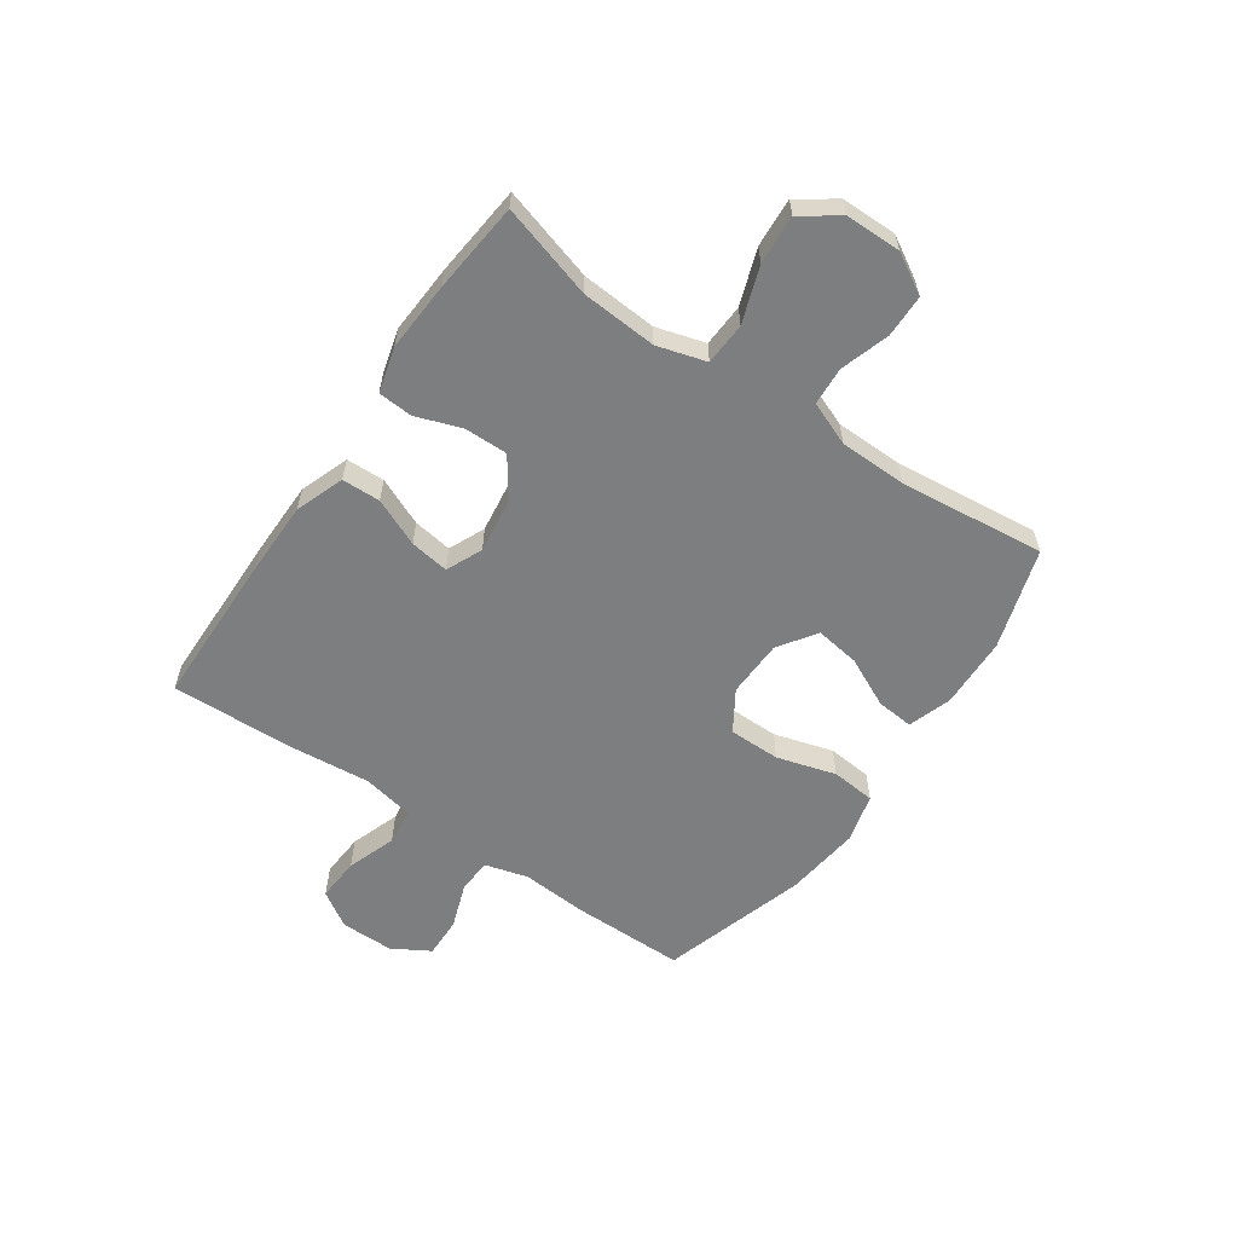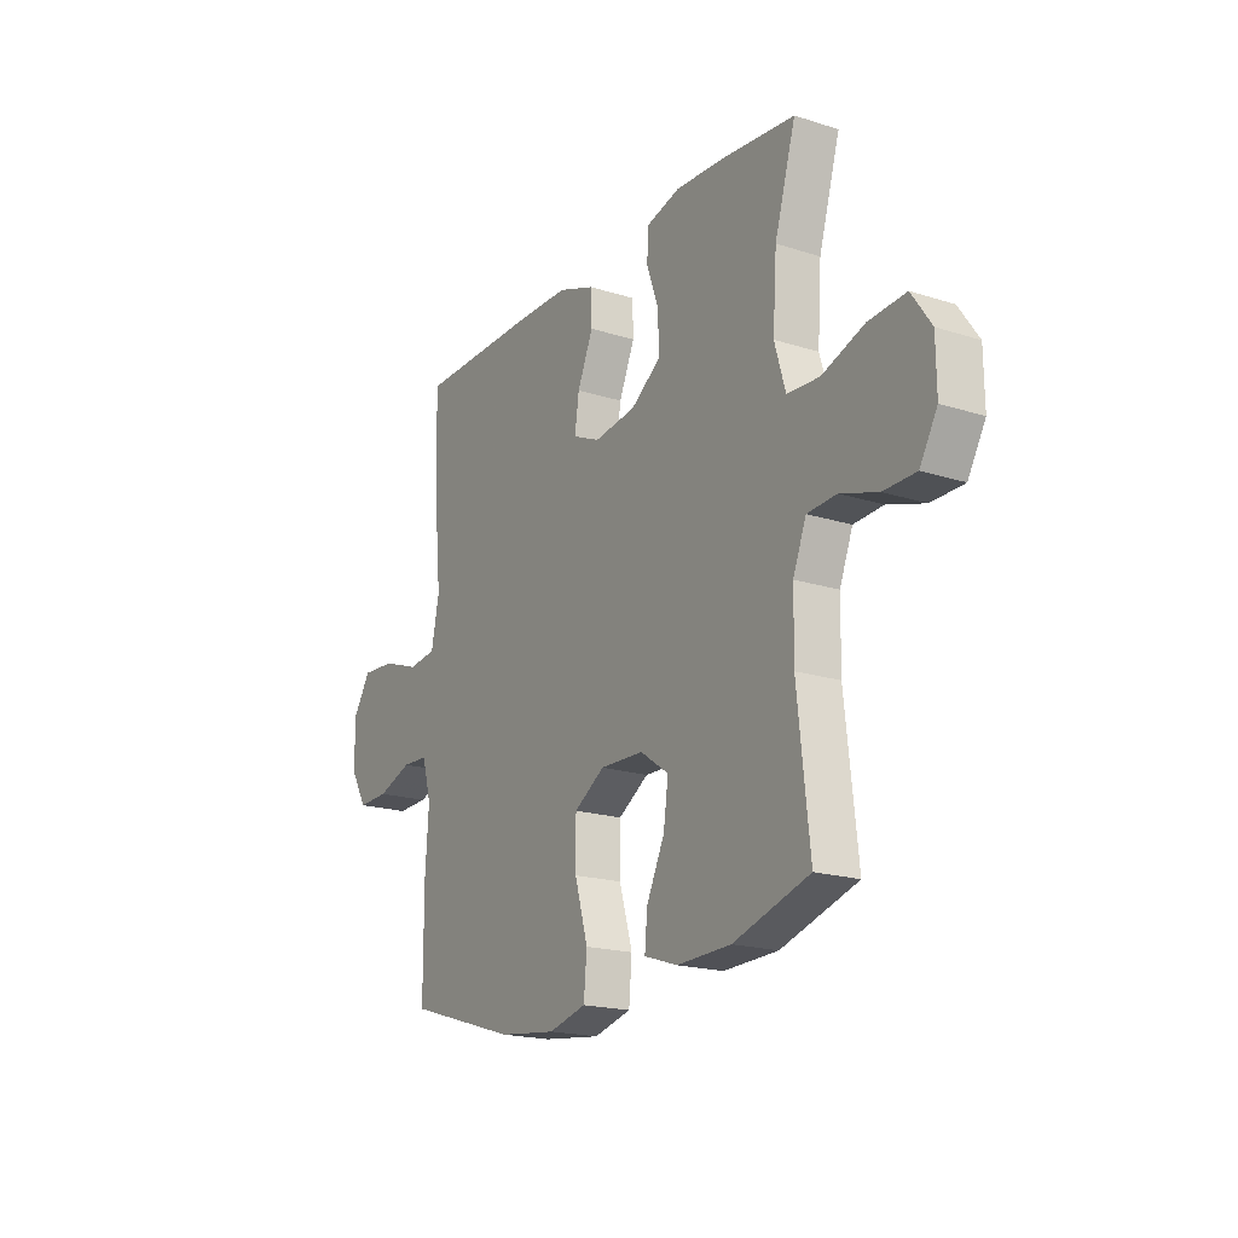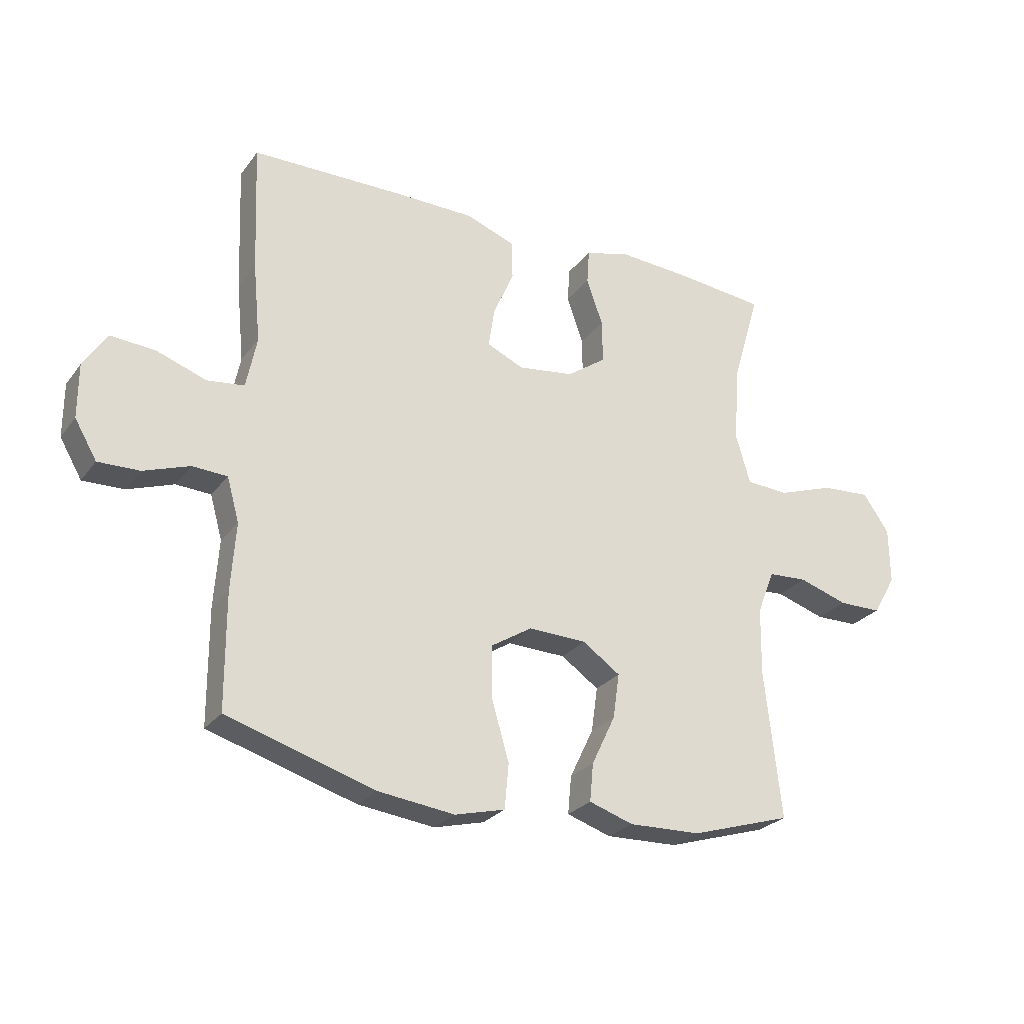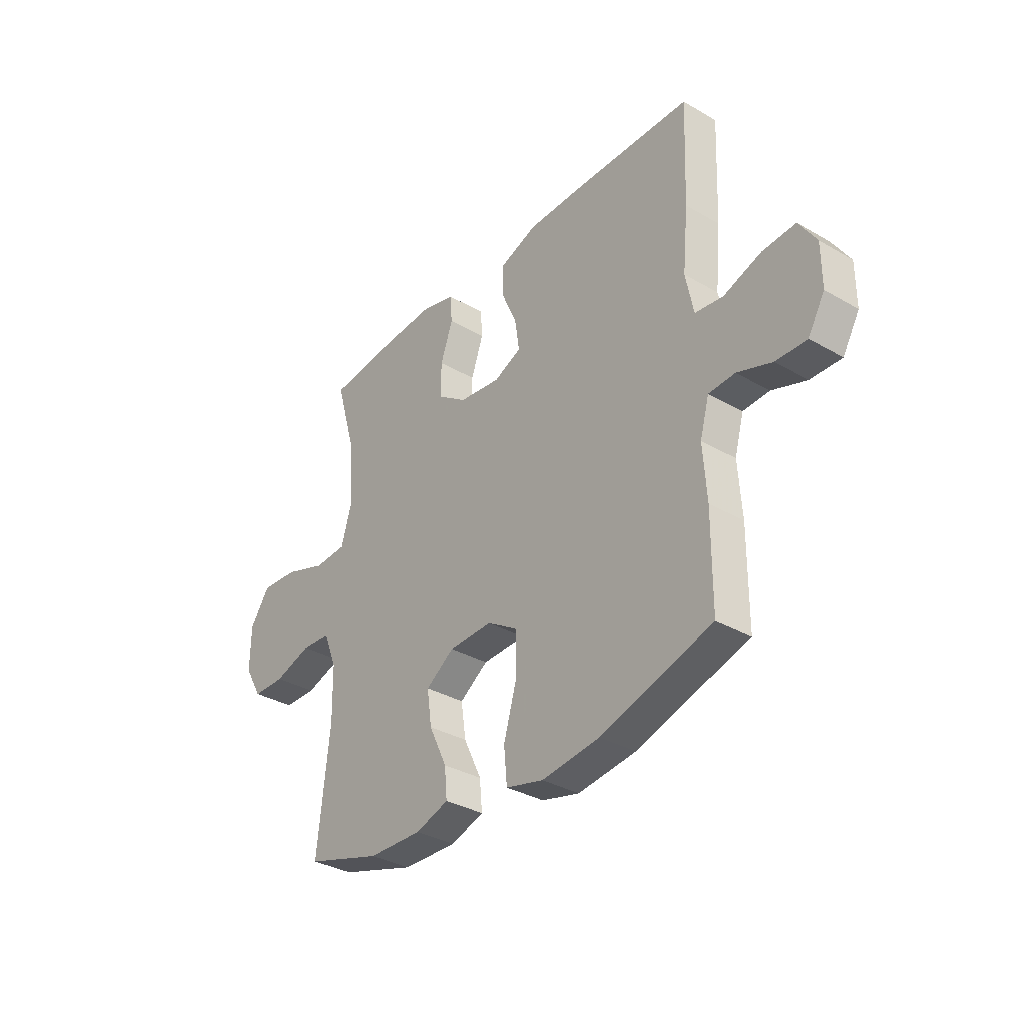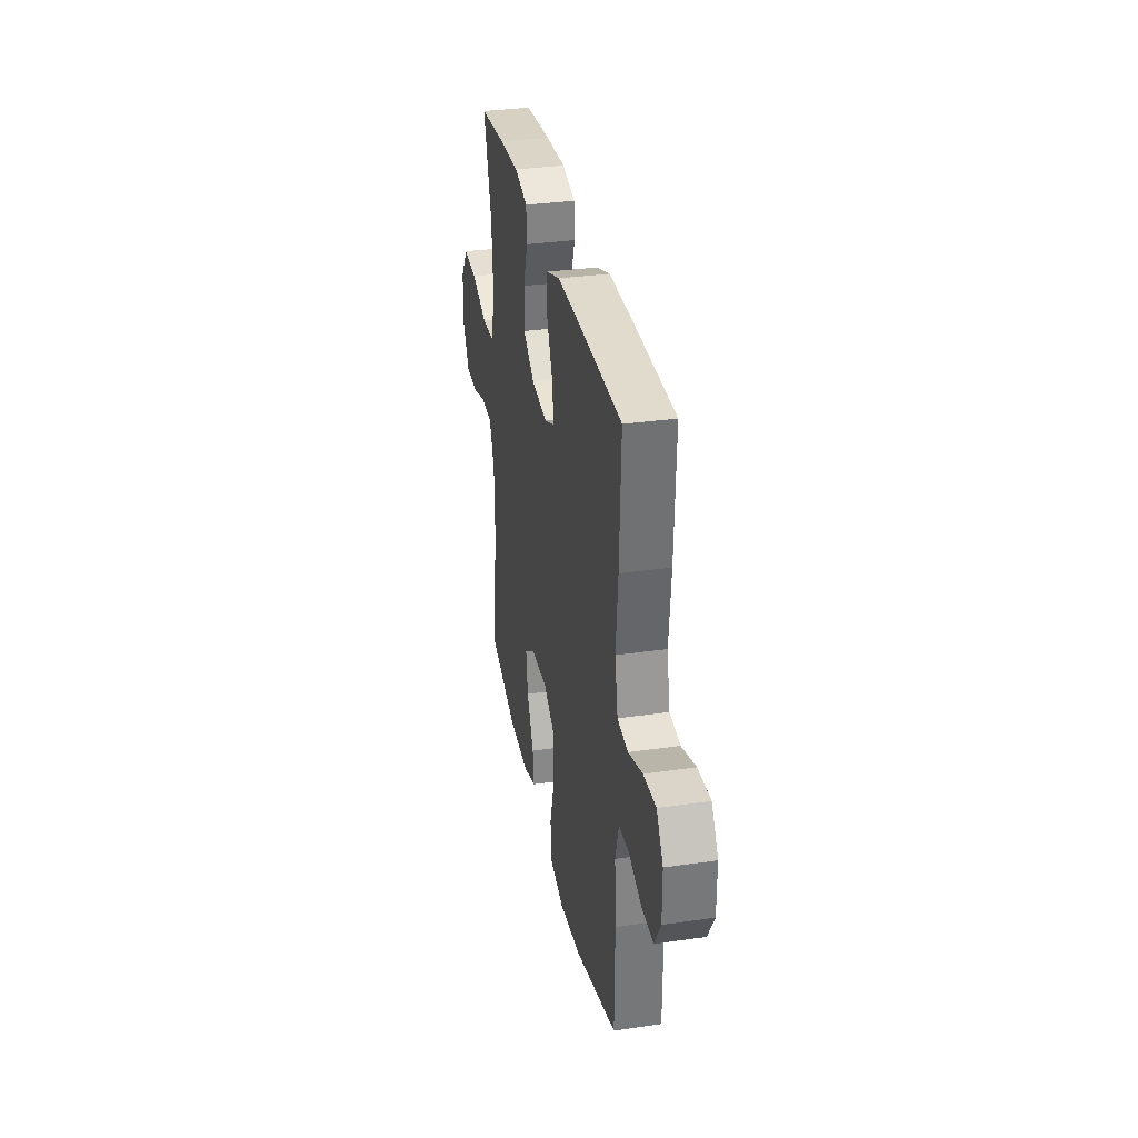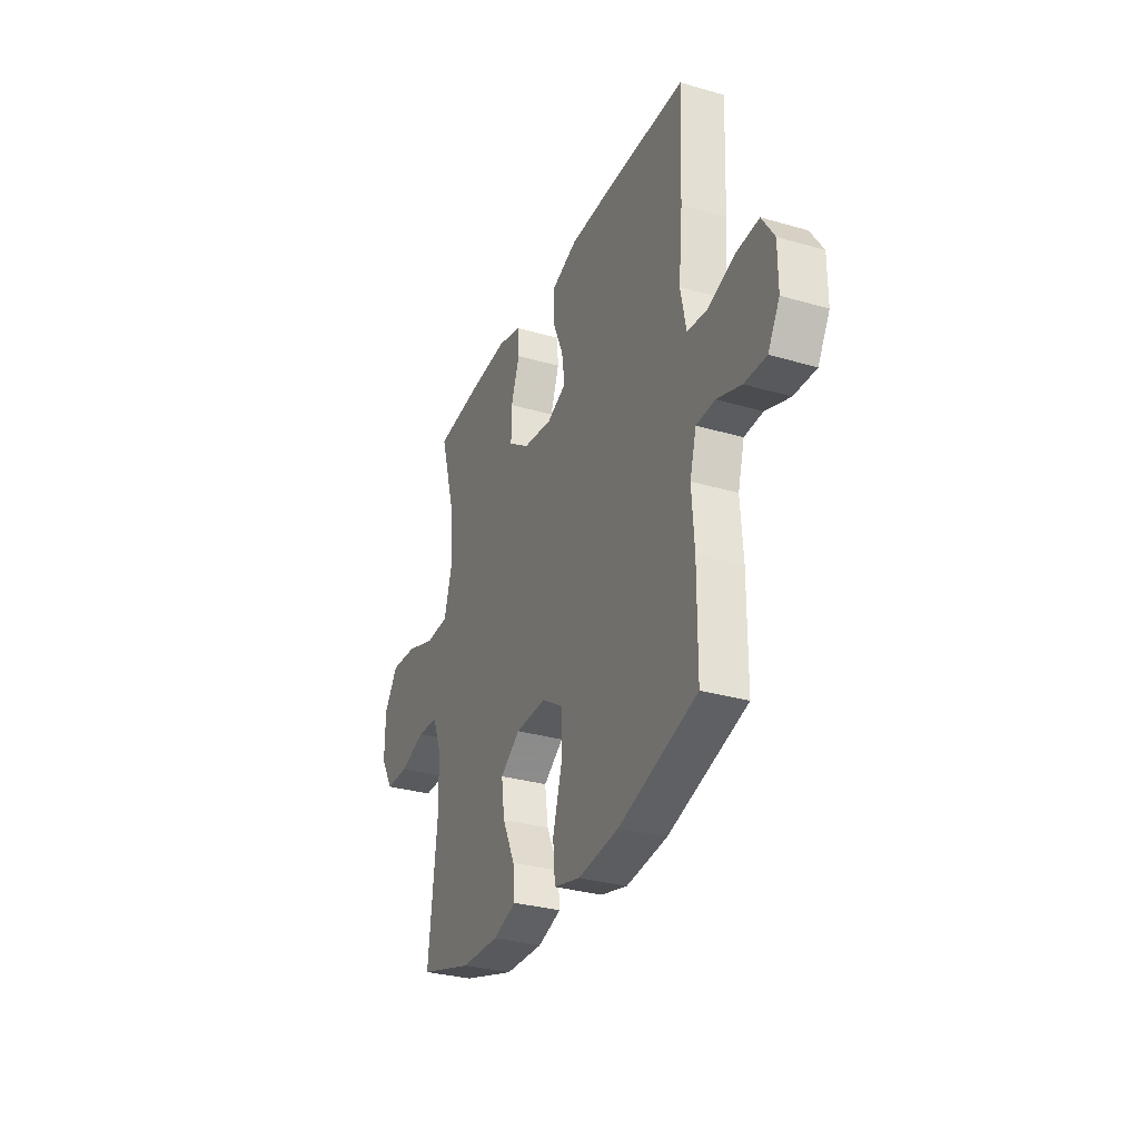
<metadata>
{"format":"obj","ext":"obj","renderer":"f3d","projection":"perspective","resolution":1024,"background":"white","views":[{"elev":-59.3,"azim":55.4,"up":"+Y"},{"elev":-19.0,"azim":58.9,"up":"+Z"},{"elev":-26.4,"azim":-28.6,"up":"+Z"},{"elev":-34.0,"azim":-128.1,"up":"+Z"},{"elev":33.0,"azim":-101.3,"up":"+Z"},{"elev":-31.2,"azim":-112.5,"up":"+Z"}]}
</metadata>
<code>
v -0.5 0.07 -0.5
v -0.501 0.07 -0.303
v -0.493 0.07 -0.187
v -0.514 0.07 -0.112
v -0.574 0.07 -0.109
v -0.653 0.07 -0.137
v -0.724 0.07 -0.139
v -0.762 0.07 -0.074
v -0.762 0.07 0.019
v -0.722 0.07 0.081
v -0.646 0.07 0.076
v -0.56 0.07 0.046
v -0.496 0.07 0.054
v -0.478 0.07 0.143
v -0.491 0.07 0.278
v -0.5 0.07 0.5
v -0.235 0.07 0.504
v -0.101 0.07 0.503
v -0.016 0.07 0.472
v -0.014 0.07 0.405
v -0.05 0.07 0.322
v -0.06 0.07 0.254
v 0.003 0.07 0.226
v 0.099 0.07 0.239
v 0.167 0.07 0.287
v 0.166 0.07 0.362
v 0.138 0.07 0.442
v 0.142 0.07 0.502
v 0.22 0.07 0.523
v 0.341 0.07 0.516
v 0.5 0.07 0.5
v 0.452 0.07 0.337
v 0.443 0.07 0.205
v 0.468 0.07 0.12
v 0.542 0.07 0.116
v 0.639 0.07 0.15
v 0.724 0.07 0.156
v 0.769 0.07 0.091
v 0.77 0.07 -0.006
v 0.73 0.07 -0.075
v 0.656 0.07 -0.076
v 0.571 0.07 -0.049
v 0.504 0.07 -0.053
v 0.474 0.07 -0.129
v 0.472 0.07 -0.246
v 0.5 0.07 -0.5
v 0.326 0.07 -0.554
v 0.202 0.07 -0.558
v 0.126 0.07 -0.533
v 0.132 0.07 -0.468
v 0.173 0.07 -0.382
v 0.184 0.07 -0.305
v 0.119 0.07 -0.26
v 0.019 0.07 -0.257
v -0.051 0.07 -0.301
v -0.051 0.07 -0.391
v -0.021 0.07 -0.494
v -0.028 0.07 -0.571
v -0.114 0.07 -0.593
v -0.246 0.07 -0.577
v -0.5 0 -0.5
v -0.501 0 -0.303
v -0.493 0 -0.187
v -0.514 0 -0.112
v -0.574 0 -0.109
v -0.653 0 -0.137
v -0.724 0 -0.139
v -0.762 0 -0.074
v -0.762 0 0.019
v -0.722 0 0.081
v -0.646 0 0.076
v -0.56 0 0.046
v -0.496 0 0.054
v -0.478 0 0.143
v -0.491 0 0.278
v -0.5 0 0.5
v -0.235 0 0.504
v -0.101 0 0.503
v -0.016 0 0.472
v -0.014 0 0.405
v -0.05 0 0.322
v -0.06 0 0.254
v 0.003 0 0.226
v 0.099 0 0.239
v 0.167 0 0.287
v 0.166 0 0.362
v 0.138 0 0.442
v 0.142 0 0.502
v 0.22 0 0.523
v 0.341 0 0.516
v 0.5 0 0.5
v 0.452 0 0.337
v 0.443 0 0.205
v 0.468 0 0.12
v 0.542 0 0.116
v 0.639 0 0.15
v 0.724 0 0.156
v 0.769 0 0.091
v 0.77 0 -0.006
v 0.73 0 -0.075
v 0.656 0 -0.076
v 0.571 0 -0.049
v 0.504 0 -0.053
v 0.474 0 -0.129
v 0.472 0 -0.246
v 0.5 0 -0.5
v 0.326 0 -0.554
v 0.202 0 -0.558
v 0.126 0 -0.533
v 0.132 0 -0.468
v 0.173 0 -0.382
v 0.184 0 -0.305
v 0.119 0 -0.26
v 0.019 0 -0.257
v -0.051 0 -0.301
v -0.051 0 -0.391
v -0.021 0 -0.494
v -0.028 0 -0.571
v -0.114 0 -0.593
v -0.246 0 -0.577
f 1 2 3
f 60 1 3
f 59 60 3
f 58 59 3
f 57 58 3
f 56 57 3
f 55 56 3 4
f 54 55 4
f 53 54 4
f 49 50 51
f 48 49 51
f 47 48 51
f 46 47 51
f 45 46 51
f 44 45 51 52
f 43 44 52 53
f 40 41 42
f 39 40 42
f 38 39 42
f 37 38 42
f 36 37 42
f 35 36 42
f 34 35 42 43
f 43 53 4
f 34 43 4
f 33 34 4
f 30 31 32
f 29 30 32
f 28 29 32
f 27 28 32
f 26 27 32
f 25 26 32 33
f 19 20 21
f 18 19 21
f 17 18 21
f 16 17 21
f 15 16 21
f 14 15 21
f 13 14 21 22
f 10 11 12
f 9 10 12
f 8 9 12
f 7 8 12
f 6 7 12
f 5 6 12
f 5 12 13
f 13 22 23
f 5 13 23
f 4 5 23
f 24 25 33
f 4 23 24 33
f 63 62 61
f 63 61 120
f 63 120 119
f 63 119 118
f 63 118 117
f 63 117 116
f 64 63 116 115
f 64 115 114
f 64 114 113
f 111 110 109
f 111 109 108
f 111 108 107
f 111 107 106
f 111 106 105
f 112 111 105 104
f 113 112 104 103
f 102 101 100
f 102 100 99
f 102 99 98
f 102 98 97
f 102 97 96
f 102 96 95
f 103 102 95 94
f 64 113 103
f 64 103 94
f 64 94 93
f 92 91 90
f 92 90 89
f 92 89 88
f 92 88 87
f 92 87 86
f 93 92 86 85
f 81 80 79
f 81 79 78
f 81 78 77
f 81 77 76
f 81 76 75
f 81 75 74
f 82 81 74 73
f 72 71 70
f 72 70 69
f 72 69 68
f 72 68 67
f 72 67 66
f 72 66 65
f 73 72 65
f 83 82 73
f 83 73 65
f 83 65 64
f 93 85 84
f 93 84 83 64
f 1 61 62 2
f 2 62 63 3
f 3 63 64 4
f 4 64 65 5
f 5 65 66 6
f 6 66 67 7
f 7 67 68 8
f 8 68 69 9
f 9 69 70 10
f 10 70 71 11
f 11 71 72 12
f 12 72 73 13
f 13 73 74 14
f 14 74 75 15
f 15 75 76 16
f 16 76 77 17
f 17 77 78 18
f 18 78 79 19
f 19 79 80 20
f 20 80 81 21
f 21 81 82 22
f 22 82 83 23
f 23 83 84 24
f 24 84 85 25
f 25 85 86 26
f 26 86 87 27
f 27 87 88 28
f 28 88 89 29
f 29 89 90 30
f 30 90 91 31
f 31 91 92 32
f 32 92 93 33
f 33 93 94 34
f 34 94 95 35
f 35 95 96 36
f 36 96 97 37
f 37 97 98 38
f 38 98 99 39
f 39 99 100 40
f 40 100 101 41
f 41 101 102 42
f 42 102 103 43
f 43 103 104 44
f 44 104 105 45
f 45 105 106 46
f 46 106 107 47
f 47 107 108 48
f 48 108 109 49
f 49 109 110 50
f 50 110 111 51
f 51 111 112 52
f 52 112 113 53
f 53 113 114 54
f 54 114 115 55
f 55 115 116 56
f 56 116 117 57
f 57 117 118 58
f 58 118 119 59
f 59 119 120 60
f 60 120 61 1

</code>
